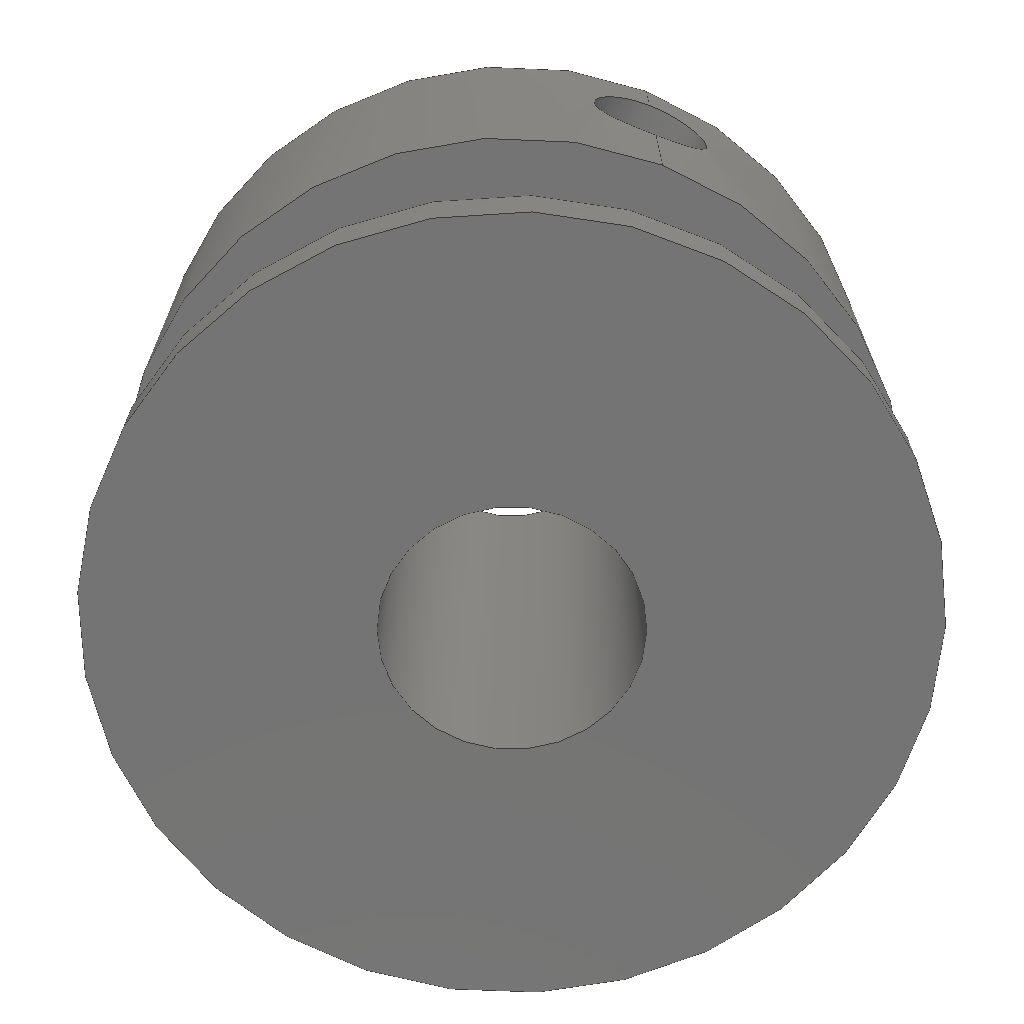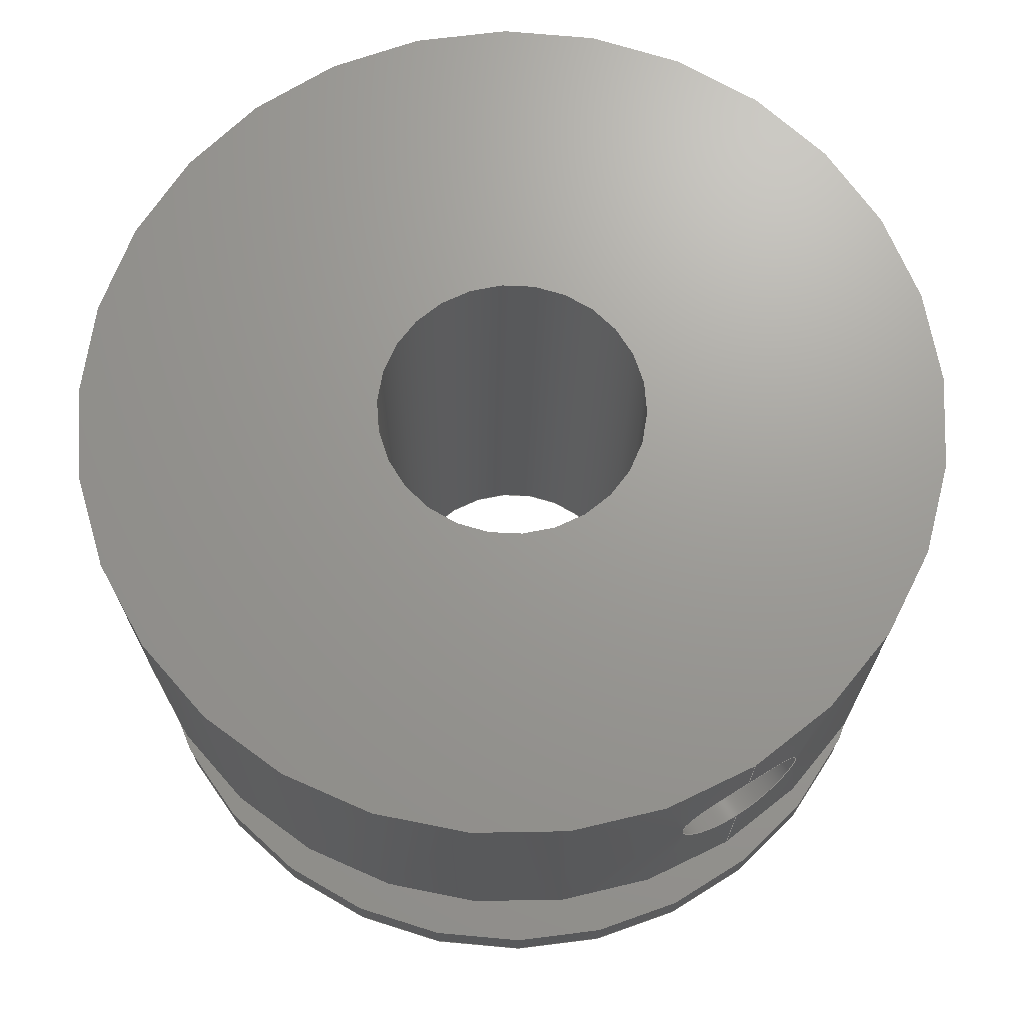
<metadata>
{"format":"step","ext":"stp","renderer":"f3d","projection":"perspective","resolution":1024,"background":"white","views":[{"elev":-66.5,"azim":68.9,"up":"+Z"},{"elev":69.4,"azim":58.0,"up":"+Z"}]}
</metadata>
<code>
ISO-10303-21;
DATA;
#1=MECHANICAL_DESIGN_GEOMETRIC_PRESENTATION_REPRESENTATION('',(#4),#348);
#2=SHAPE_REPRESENTATION_RELATIONSHIP('SRR','None',#355,#3);
#3=ADVANCED_BREP_SHAPE_REPRESENTATION('',(#5),#347);
#4=STYLED_ITEM('',(#364),#5);
#5=MANIFOLD_SOLID_BREP('Body1',#155);
#6=FACE_BOUND('',#34,.T.);
#7=FACE_BOUND('',#37,.T.);
#8=FACE_BOUND('',#41,.T.);
#9=FACE_BOUND('',#43,.T.);
#10=PLANE('',#173);
#11=PLANE('',#178);
#12=PLANE('',#184);
#13=PLANE('',#185);
#14=CIRCLE('',#171,2.5);
#15=CIRCLE('',#172,2.5);
#16=CIRCLE('',#174,8);
#17=CIRCLE('',#175,6);
#18=CIRCLE('',#177,8);
#19=CIRCLE('',#180,6);
#20=CIRCLE('',#182,8);
#21=CIRCLE('',#183,8);
#22=FACE_OUTER_BOUND('',#31,.T.);
#23=FACE_OUTER_BOUND('',#32,.T.);
#24=FACE_OUTER_BOUND('',#33,.T.);
#25=FACE_OUTER_BOUND('',#35,.T.);
#26=FACE_OUTER_BOUND('',#36,.T.);
#27=FACE_OUTER_BOUND('',#38,.T.);
#28=FACE_OUTER_BOUND('',#39,.T.);
#29=FACE_OUTER_BOUND('',#40,.T.);
#30=FACE_OUTER_BOUND('',#42,.T.);
#31=EDGE_LOOP('',(#99,#100,#101,#102,#103,#104,#105,#106));
#32=EDGE_LOOP('',(#107,#108,#109,#110,#111,#112,#113,#114,#115));
#33=EDGE_LOOP('',(#116));
#34=EDGE_LOOP('',(#117));
#35=EDGE_LOOP('',(#118,#119,#120,#121,#122,#123,#124,#125,#126));
#36=EDGE_LOOP('',(#127));
#37=EDGE_LOOP('',(#128));
#38=EDGE_LOOP('',(#129,#130,#131,#132));
#39=EDGE_LOOP('',(#133,#134,#135,#136));
#40=EDGE_LOOP('',(#137));
#41=EDGE_LOOP('',(#138));
#42=EDGE_LOOP('',(#139));
#43=EDGE_LOOP('',(#140));
#44=LINE('',#244,#51);
#45=LINE('',#318,#52);
#46=LINE('',#320,#53);
#47=LINE('',#330,#54);
#48=LINE('',#331,#55);
#49=LINE('',#335,#56);
#50=LINE('',#341,#57);
#51=VECTOR('',#190,1.25);
#52=VECTOR('',#195,2.5);
#53=VECTOR('',#196,2.5);
#54=VECTOR('',#209,8);
#55=VECTOR('',#210,8);
#56=VECTOR('',#215,6);
#57=VECTOR('',#222,8);
#58=B_SPLINE_CURVE_WITH_KNOTS('',3,(#233,#234,#235,#236,#237,#238,#239,
#240,#241,#242),.UNSPECIFIED.,.F.,.F.,(4,2,2,2,4),(0,0.04811,
0.09623,0.1442,0.1922),.UNSPECIFIED.);
#59=B_SPLINE_CURVE_WITH_KNOTS('',3,(#246,#247,#248,#249,#250,#251,#252,
#253,#254,#255),.UNSPECIFIED.,.F.,.F.,(4,2,2,2,4),(0.1887,0.2358,
0.283,0.3302,0.3774),.UNSPECIFIED.);
#60=B_SPLINE_CURVE_WITH_KNOTS('',3,(#257,#258,#259,#260,#261,#262,#263,
#264,#265,#266,#267,#268,#269,#270,#271,#272,#273,#274,#275),
 .UNSPECIFIED.,.F.,.F.,(4,2,2,2,3,2,2,2,4),(0.566,0.6132,
0.6604,0.7075,0.7547,0.8019,
0.849,0.8962,0.9434),.UNSPECIFIED.);
#61=B_SPLINE_CURVE_WITH_KNOTS('',3,(#276,#277,#278,#279,#280,#281,#282,
#283,#284,#285),.UNSPECIFIED.,.F.,.F.,(4,2,2,2,4),(0.3774,0.4245,
0.4717,0.5189,0.566),.UNSPECIFIED.);
#62=B_SPLINE_CURVE_WITH_KNOTS('',3,(#287,#288,#289,#290,#291,#292,#293,
#294,#295,#296),.UNSPECIFIED.,.F.,.F.,(4,2,2,2,4),(0.5766,0.6246,
0.6726,0.7207,0.7688),.UNSPECIFIED.);
#63=B_SPLINE_CURVE_WITH_KNOTS('',3,(#297,#298,#299,#300,#301,#302,#303,
#304,#305,#306,#307,#308,#309,#310,#311,#312,#313,#314),.UNSPECIFIED.,.F.,
 .F.,(4,2,2,2,2,2,2,2,4),(0.1922,0.2402,0.2882,
0.3363,0.3844,0.4325,0.4806,
0.5286,0.5766),.UNSPECIFIED.);
#64=VERTEX_POINT('',#231);
#65=VERTEX_POINT('',#232);
#66=VERTEX_POINT('',#243);
#67=VERTEX_POINT('',#245);
#68=VERTEX_POINT('',#256);
#69=VERTEX_POINT('',#286);
#70=VERTEX_POINT('',#316);
#71=VERTEX_POINT('',#319);
#72=VERTEX_POINT('',#323);
#73=VERTEX_POINT('',#325);
#74=VERTEX_POINT('',#328);
#75=VERTEX_POINT('',#334);
#76=VERTEX_POINT('',#338);
#77=VERTEX_POINT('',#340);
#78=EDGE_CURVE('',#64,#65,#58,.T.);
#79=EDGE_CURVE('',#64,#66,#44,.T.);
#80=EDGE_CURVE('',#67,#66,#59,.T.);
#81=EDGE_CURVE('',#68,#67,#60,.T.);
#82=EDGE_CURVE('',#66,#68,#61,.T.);
#83=EDGE_CURVE('',#69,#64,#62,.T.);
#84=EDGE_CURVE('',#65,#69,#63,.T.);
#85=EDGE_CURVE('',#70,#70,#14,.T.);
#86=EDGE_CURVE('',#70,#69,#45,.T.);
#87=EDGE_CURVE('',#65,#71,#46,.T.);
#88=EDGE_CURVE('',#71,#71,#15,.T.);
#89=EDGE_CURVE('',#72,#72,#16,.T.);
#90=EDGE_CURVE('',#73,#73,#17,.T.);
#91=EDGE_CURVE('',#74,#74,#18,.T.);
#92=EDGE_CURVE('',#74,#68,#47,.T.);
#93=EDGE_CURVE('',#67,#72,#48,.T.);
#94=EDGE_CURVE('',#73,#75,#49,.T.);
#95=EDGE_CURVE('',#75,#75,#19,.T.);
#96=EDGE_CURVE('',#76,#76,#20,.T.);
#97=EDGE_CURVE('',#76,#77,#50,.T.);
#98=EDGE_CURVE('',#77,#77,#21,.T.);
#99=ORIENTED_EDGE('',*,*,#78,.F.);
#100=ORIENTED_EDGE('',*,*,#79,.T.);
#101=ORIENTED_EDGE('',*,*,#80,.F.);
#102=ORIENTED_EDGE('',*,*,#81,.F.);
#103=ORIENTED_EDGE('',*,*,#82,.F.);
#104=ORIENTED_EDGE('',*,*,#79,.F.);
#105=ORIENTED_EDGE('',*,*,#83,.F.);
#106=ORIENTED_EDGE('',*,*,#84,.F.);
#107=ORIENTED_EDGE('',*,*,#85,.F.);
#108=ORIENTED_EDGE('',*,*,#86,.T.);
#109=ORIENTED_EDGE('',*,*,#83,.T.);
#110=ORIENTED_EDGE('',*,*,#78,.T.);
#111=ORIENTED_EDGE('',*,*,#87,.T.);
#112=ORIENTED_EDGE('',*,*,#88,.F.);
#113=ORIENTED_EDGE('',*,*,#87,.F.);
#114=ORIENTED_EDGE('',*,*,#84,.T.);
#115=ORIENTED_EDGE('',*,*,#86,.F.);
#116=ORIENTED_EDGE('',*,*,#89,.F.);
#117=ORIENTED_EDGE('',*,*,#90,.T.);
#118=ORIENTED_EDGE('',*,*,#91,.F.);
#119=ORIENTED_EDGE('',*,*,#92,.T.);
#120=ORIENTED_EDGE('',*,*,#81,.T.);
#121=ORIENTED_EDGE('',*,*,#93,.T.);
#122=ORIENTED_EDGE('',*,*,#89,.T.);
#123=ORIENTED_EDGE('',*,*,#93,.F.);
#124=ORIENTED_EDGE('',*,*,#80,.T.);
#125=ORIENTED_EDGE('',*,*,#82,.T.);
#126=ORIENTED_EDGE('',*,*,#92,.F.);
#127=ORIENTED_EDGE('',*,*,#91,.T.);
#128=ORIENTED_EDGE('',*,*,#85,.T.);
#129=ORIENTED_EDGE('',*,*,#90,.F.);
#130=ORIENTED_EDGE('',*,*,#94,.T.);
#131=ORIENTED_EDGE('',*,*,#95,.F.);
#132=ORIENTED_EDGE('',*,*,#94,.F.);
#133=ORIENTED_EDGE('',*,*,#96,.F.);
#134=ORIENTED_EDGE('',*,*,#97,.T.);
#135=ORIENTED_EDGE('',*,*,#98,.T.);
#136=ORIENTED_EDGE('',*,*,#97,.F.);
#137=ORIENTED_EDGE('',*,*,#96,.T.);
#138=ORIENTED_EDGE('',*,*,#95,.T.);
#139=ORIENTED_EDGE('',*,*,#98,.F.);
#140=ORIENTED_EDGE('',*,*,#88,.T.);
#141=CYLINDRICAL_SURFACE('',#169,1.25);
#142=CYLINDRICAL_SURFACE('',#170,2.5);
#143=CYLINDRICAL_SURFACE('',#176,8);
#144=CYLINDRICAL_SURFACE('',#179,6);
#145=CYLINDRICAL_SURFACE('',#181,8);
#146=ADVANCED_FACE('',(#22),#141,.F.);
#147=ADVANCED_FACE('',(#23),#142,.F.);
#148=ADVANCED_FACE('',(#24,#6),#10,.F.);
#149=ADVANCED_FACE('',(#25),#143,.T.);
#150=ADVANCED_FACE('',(#26,#7),#11,.T.);
#151=ADVANCED_FACE('',(#27),#144,.T.);
#152=ADVANCED_FACE('',(#28),#145,.T.);
#153=ADVANCED_FACE('',(#29,#8),#12,.T.);
#154=ADVANCED_FACE('',(#30,#9),#13,.F.);
#155=CLOSED_SHELL('',(#146,#147,#148,#149,#150,#151,#152,#153,#154));
#156=DERIVED_UNIT_ELEMENT(#158,1);
#157=DERIVED_UNIT_ELEMENT(#350,-3);
#158=(
MASS_UNIT()
NAMED_UNIT(*)
SI_UNIT(.KILO.,.GRAM.)
);
#159=DERIVED_UNIT((#156,#157));
#160=MEASURE_REPRESENTATION_ITEM('density measure',
POSITIVE_RATIO_MEASURE(7850),#159);
#161=PROPERTY_DEFINITION_REPRESENTATION(#166,#163);
#162=PROPERTY_DEFINITION_REPRESENTATION(#167,#164);
#163=REPRESENTATION('material name',(#165),#347);
#164=REPRESENTATION('density',(#160),#347);
#165=DESCRIPTIVE_REPRESENTATION_ITEM('Steel','Steel');
#166=PROPERTY_DEFINITION('material property','material name',#357);
#167=PROPERTY_DEFINITION('material property','density of part',#357);
#168=AXIS2_PLACEMENT_3D('placement',#229,#186,#187);
#169=AXIS2_PLACEMENT_3D('',#230,#188,#189);
#170=AXIS2_PLACEMENT_3D('',#315,#191,#192);
#171=AXIS2_PLACEMENT_3D('',#317,#193,#194);
#172=AXIS2_PLACEMENT_3D('',#321,#197,#198);
#173=AXIS2_PLACEMENT_3D('',#322,#199,#200);
#174=AXIS2_PLACEMENT_3D('',#324,#201,#202);
#175=AXIS2_PLACEMENT_3D('',#326,#203,#204);
#176=AXIS2_PLACEMENT_3D('',#327,#205,#206);
#177=AXIS2_PLACEMENT_3D('',#329,#207,#208);
#178=AXIS2_PLACEMENT_3D('',#332,#211,#212);
#179=AXIS2_PLACEMENT_3D('',#333,#213,#214);
#180=AXIS2_PLACEMENT_3D('',#336,#216,#217);
#181=AXIS2_PLACEMENT_3D('',#337,#218,#219);
#182=AXIS2_PLACEMENT_3D('',#339,#220,#221);
#183=AXIS2_PLACEMENT_3D('',#342,#223,#224);
#184=AXIS2_PLACEMENT_3D('',#343,#225,#226);
#185=AXIS2_PLACEMENT_3D('',#344,#227,#228);
#186=DIRECTION('axis',(0,0,1));
#187=DIRECTION('refdir',(1,0,0));
#188=DIRECTION('center_axis',(1,0,0));
#189=DIRECTION('ref_axis',(0,1,0));
#190=DIRECTION('',(1,0,0));
#191=DIRECTION('center_axis',(0,0,-1));
#192=DIRECTION('ref_axis',(-1,0,0));
#193=DIRECTION('center_axis',(0,0,-1));
#194=DIRECTION('ref_axis',(-1,0,0));
#195=DIRECTION('',(0,0,-1));
#196=DIRECTION('',(0,0,-1));
#197=DIRECTION('center_axis',(0,0,1));
#198=DIRECTION('ref_axis',(-1,0,0));
#199=DIRECTION('center_axis',(0,0,1));
#200=DIRECTION('ref_axis',(-1,0,0));
#201=DIRECTION('center_axis',(0,0,1));
#202=DIRECTION('ref_axis',(-1,0,0));
#203=DIRECTION('center_axis',(0,0,1));
#204=DIRECTION('ref_axis',(-1,0,0));
#205=DIRECTION('center_axis',(0,0,1));
#206=DIRECTION('ref_axis',(-1,0,0));
#207=DIRECTION('center_axis',(0,0,1));
#208=DIRECTION('ref_axis',(-1,0,0));
#209=DIRECTION('',(0,0,-1));
#210=DIRECTION('',(0,0,-1));
#211=DIRECTION('center_axis',(0,0,1));
#212=DIRECTION('ref_axis',(-1,0,0));
#213=DIRECTION('center_axis',(0,0,1));
#214=DIRECTION('ref_axis',(-1,0,0));
#215=DIRECTION('',(0,0,-1));
#216=DIRECTION('center_axis',(0,0,-1));
#217=DIRECTION('ref_axis',(-1,0,0));
#218=DIRECTION('center_axis',(0,0,1));
#219=DIRECTION('ref_axis',(1,0,0));
#220=DIRECTION('center_axis',(0,0,1));
#221=DIRECTION('ref_axis',(1,0,0));
#222=DIRECTION('',(0,0,-1));
#223=DIRECTION('center_axis',(0,0,1));
#224=DIRECTION('ref_axis',(1,0,0));
#225=DIRECTION('center_axis',(0,0,1));
#226=DIRECTION('ref_axis',(1,0,0));
#227=DIRECTION('center_axis',(0,0,1));
#228=DIRECTION('ref_axis',(1,0,0));
#229=CARTESIAN_POINT('',(0,0,0));
#230=CARTESIAN_POINT('Origin',(0,0,8.5));
#231=CARTESIAN_POINT('',(2.165,-1.25,8.5));
#232=CARTESIAN_POINT('',(2.5,-6.634e-17,7.25));
#233=CARTESIAN_POINT('Ctrl Pts',(2.165,-1.25,8.5));
#234=CARTESIAN_POINT('Ctrl Pts',(2.165,-1.25,8.34));
#235=CARTESIAN_POINT('Ctrl Pts',(2.185,-1.217,8.171));
#236=CARTESIAN_POINT('Ctrl Pts',(2.251,-1.089,7.864));
#237=CARTESIAN_POINT('Ctrl Pts',(2.297,-0.9934,7.726));
#238=CARTESIAN_POINT('Ctrl Pts',(2.38,-0.7746,7.507));
#239=CARTESIAN_POINT('Ctrl Pts',(2.423,-0.6359,7.411));
#240=CARTESIAN_POINT('Ctrl Pts',(2.483,-0.3287,7.283));
#241=CARTESIAN_POINT('Ctrl Pts',(2.5,-0.1599,7.25));
#242=CARTESIAN_POINT('Ctrl Pts',(2.5,2.082e-16,7.25));
#243=CARTESIAN_POINT('',(7.902,-1.25,8.5));
#244=CARTESIAN_POINT('',(0,-1.25,8.5));
#245=CARTESIAN_POINT('',(8,0,7.25));
#246=CARTESIAN_POINT('Ctrl Pts',(8,-3.469e-16,7.25));
#247=CARTESIAN_POINT('Ctrl Pts',(8,-0.1572,7.25));
#248=CARTESIAN_POINT('Ctrl Pts',(7.995,-0.3248,7.281));
#249=CARTESIAN_POINT('Ctrl Pts',(7.976,-0.6327,7.409));
#250=CARTESIAN_POINT('Ctrl Pts',(7.963,-0.773,7.505));
#251=CARTESIAN_POINT('Ctrl Pts',(7.939,-0.9947,7.727));
#252=CARTESIAN_POINT('Ctrl Pts',(7.926,-1.091,7.867));
#253=CARTESIAN_POINT('Ctrl Pts',(7.907,-1.219,8.175));
#254=CARTESIAN_POINT('Ctrl Pts',(7.902,-1.25,8.343));
#255=CARTESIAN_POINT('Ctrl Pts',(7.902,-1.25,8.5));
#256=CARTESIAN_POINT('',(8,0,9.75));
#257=CARTESIAN_POINT('Ctrl Pts',(8,1.735e-16,9.75));
#258=CARTESIAN_POINT('Ctrl Pts',(8,0.1572,9.75));
#259=CARTESIAN_POINT('Ctrl Pts',(7.995,0.3248,9.719));
#260=CARTESIAN_POINT('Ctrl Pts',(7.976,0.6327,9.591));
#261=CARTESIAN_POINT('Ctrl Pts',(7.963,0.773,9.495));
#262=CARTESIAN_POINT('Ctrl Pts',(7.939,0.9947,9.273));
#263=CARTESIAN_POINT('Ctrl Pts',(7.926,1.091,9.133));
#264=CARTESIAN_POINT('Ctrl Pts',(7.907,1.219,8.825));
#265=CARTESIAN_POINT('Ctrl Pts',(7.902,1.25,8.657));
#266=CARTESIAN_POINT('Ctrl Pts',(7.902,1.25,8.5));
#267=CARTESIAN_POINT('Ctrl Pts',(7.902,1.25,8.343));
#268=CARTESIAN_POINT('Ctrl Pts',(7.907,1.219,8.175));
#269=CARTESIAN_POINT('Ctrl Pts',(7.926,1.091,7.867));
#270=CARTESIAN_POINT('Ctrl Pts',(7.939,0.9947,7.727));
#271=CARTESIAN_POINT('Ctrl Pts',(7.963,0.773,7.505));
#272=CARTESIAN_POINT('Ctrl Pts',(7.976,0.6327,7.409));
#273=CARTESIAN_POINT('Ctrl Pts',(7.995,0.3248,7.281));
#274=CARTESIAN_POINT('Ctrl Pts',(8,0.1572,7.25));
#275=CARTESIAN_POINT('Ctrl Pts',(8,-2.082e-16,7.25));
#276=CARTESIAN_POINT('Ctrl Pts',(7.902,-1.25,8.5));
#277=CARTESIAN_POINT('Ctrl Pts',(7.902,-1.25,8.657));
#278=CARTESIAN_POINT('Ctrl Pts',(7.907,-1.219,8.825));
#279=CARTESIAN_POINT('Ctrl Pts',(7.926,-1.091,9.133));
#280=CARTESIAN_POINT('Ctrl Pts',(7.939,-0.9947,9.273));
#281=CARTESIAN_POINT('Ctrl Pts',(7.963,-0.773,9.495));
#282=CARTESIAN_POINT('Ctrl Pts',(7.976,-0.6327,9.591));
#283=CARTESIAN_POINT('Ctrl Pts',(7.995,-0.3248,9.719));
#284=CARTESIAN_POINT('Ctrl Pts',(8,-0.1572,9.75));
#285=CARTESIAN_POINT('Ctrl Pts',(8,1.041e-16,9.75));
#286=CARTESIAN_POINT('',(2.5,-8.369e-17,9.75));
#287=CARTESIAN_POINT('Ctrl Pts',(2.5,1.041e-16,9.75));
#288=CARTESIAN_POINT('Ctrl Pts',(2.5,-0.1599,9.75));
#289=CARTESIAN_POINT('Ctrl Pts',(2.483,-0.3287,9.717));
#290=CARTESIAN_POINT('Ctrl Pts',(2.423,-0.6359,9.589));
#291=CARTESIAN_POINT('Ctrl Pts',(2.38,-0.7746,9.493));
#292=CARTESIAN_POINT('Ctrl Pts',(2.297,-0.9934,9.274));
#293=CARTESIAN_POINT('Ctrl Pts',(2.251,-1.089,9.136));
#294=CARTESIAN_POINT('Ctrl Pts',(2.185,-1.217,8.829));
#295=CARTESIAN_POINT('Ctrl Pts',(2.165,-1.25,8.66));
#296=CARTESIAN_POINT('Ctrl Pts',(2.165,-1.25,8.5));
#297=CARTESIAN_POINT('Ctrl Pts',(2.5,1.735e-16,7.25));
#298=CARTESIAN_POINT('Ctrl Pts',(2.5,0.1599,7.25));
#299=CARTESIAN_POINT('Ctrl Pts',(2.483,0.3287,7.283));
#300=CARTESIAN_POINT('Ctrl Pts',(2.423,0.6359,7.411));
#301=CARTESIAN_POINT('Ctrl Pts',(2.38,0.7746,7.507));
#302=CARTESIAN_POINT('Ctrl Pts',(2.297,0.9934,7.726));
#303=CARTESIAN_POINT('Ctrl Pts',(2.251,1.089,7.864));
#304=CARTESIAN_POINT('Ctrl Pts',(2.185,1.217,8.171));
#305=CARTESIAN_POINT('Ctrl Pts',(2.165,1.25,8.34));
#306=CARTESIAN_POINT('Ctrl Pts',(2.165,1.25,8.66));
#307=CARTESIAN_POINT('Ctrl Pts',(2.185,1.217,8.829));
#308=CARTESIAN_POINT('Ctrl Pts',(2.251,1.089,9.136));
#309=CARTESIAN_POINT('Ctrl Pts',(2.297,0.9934,9.274));
#310=CARTESIAN_POINT('Ctrl Pts',(2.38,0.7746,9.493));
#311=CARTESIAN_POINT('Ctrl Pts',(2.423,0.6359,9.589));
#312=CARTESIAN_POINT('Ctrl Pts',(2.483,0.3287,9.717));
#313=CARTESIAN_POINT('Ctrl Pts',(2.5,0.1599,9.75));
#314=CARTESIAN_POINT('Ctrl Pts',(2.5,6.939e-17,9.75));
#315=CARTESIAN_POINT('Origin',(0,0,11));
#316=CARTESIAN_POINT('',(2.5,3.062e-16,11));
#317=CARTESIAN_POINT('Origin',(0,0,11));
#318=CARTESIAN_POINT('',(2.5,-3.062e-16,11));
#319=CARTESIAN_POINT('',(2.5,3.062e-16,0));
#320=CARTESIAN_POINT('',(2.5,-3.062e-16,11));
#321=CARTESIAN_POINT('Origin',(0,0,0));
#322=CARTESIAN_POINT('Origin',(0,0,5));
#323=CARTESIAN_POINT('',(8,9.797e-16,5));
#324=CARTESIAN_POINT('Origin',(0,0,5));
#325=CARTESIAN_POINT('',(6,7.348e-16,5));
#326=CARTESIAN_POINT('Origin',(0,0,5));
#327=CARTESIAN_POINT('Origin',(0,0,5));
#328=CARTESIAN_POINT('',(8,9.797e-16,11));
#329=CARTESIAN_POINT('Origin',(0,0,11));
#330=CARTESIAN_POINT('',(8,9.797e-16,5));
#331=CARTESIAN_POINT('',(8,9.797e-16,5));
#332=CARTESIAN_POINT('Origin',(0,0,11));
#333=CARTESIAN_POINT('Origin',(0,0,1));
#334=CARTESIAN_POINT('',(6,7.348e-16,1));
#335=CARTESIAN_POINT('',(6,7.348e-16,1));
#336=CARTESIAN_POINT('Origin',(0,0,1));
#337=CARTESIAN_POINT('Origin',(0,0,0));
#338=CARTESIAN_POINT('',(-8,-9.797e-16,1));
#339=CARTESIAN_POINT('Origin',(0,0,1));
#340=CARTESIAN_POINT('',(-8,-9.797e-16,0));
#341=CARTESIAN_POINT('',(-8,-9.797e-16,0));
#342=CARTESIAN_POINT('Origin',(0,0,0));
#343=CARTESIAN_POINT('Origin',(0,0,1));
#344=CARTESIAN_POINT('Origin',(0,0,0));
#345=UNCERTAINTY_MEASURE_WITH_UNIT(LENGTH_MEASURE(0.01),#349,
'DISTANCE_ACCURACY_VALUE',
'Maximum model space distance between geometric entities at asserted c
onnectivities');
#346=UNCERTAINTY_MEASURE_WITH_UNIT(LENGTH_MEASURE(0.01),#349,
'DISTANCE_ACCURACY_VALUE',
'Maximum model space distance between geometric entities at asserted c
onnectivities');
#347=(
GEOMETRIC_REPRESENTATION_CONTEXT(3)
GLOBAL_UNCERTAINTY_ASSIGNED_CONTEXT((#345))
GLOBAL_UNIT_ASSIGNED_CONTEXT((#349,#351,#352))
REPRESENTATION_CONTEXT('','3D')
);
#348=(
GEOMETRIC_REPRESENTATION_CONTEXT(3)
GLOBAL_UNCERTAINTY_ASSIGNED_CONTEXT((#346))
GLOBAL_UNIT_ASSIGNED_CONTEXT((#349,#351,#352))
REPRESENTATION_CONTEXT('','3D')
);
#349=(
LENGTH_UNIT()
NAMED_UNIT(*)
SI_UNIT(.MILLI.,.METRE.)
);
#350=(
LENGTH_UNIT()
NAMED_UNIT(*)
SI_UNIT($,.METRE.)
);
#351=(
NAMED_UNIT(*)
PLANE_ANGLE_UNIT()
SI_UNIT($,.RADIAN.)
);
#352=(
NAMED_UNIT(*)
SI_UNIT($,.STERADIAN.)
SOLID_ANGLE_UNIT()
);
#353=SHAPE_DEFINITION_REPRESENTATION(#354,#355);
#354=PRODUCT_DEFINITION_SHAPE('',$,#357);
#355=SHAPE_REPRESENTATION('',(#168),#347);
#356=PRODUCT_DEFINITION_CONTEXT('part definition',#361,'design');
#357=PRODUCT_DEFINITION('Pulley-20T-REL1','Pulley-20T-REL1 v1',#358,#356);
#358=PRODUCT_DEFINITION_FORMATION('',$,#363);
#359=PRODUCT_RELATED_PRODUCT_CATEGORY('Pulley-20T-REL1 v1',
'Pulley-20T-REL1 v1',(#363));
#360=APPLICATION_PROTOCOL_DEFINITION('international standard',
'automotive_design',2009,#361);
#361=APPLICATION_CONTEXT(
'Core Data for Automotive Mechanical Design Process');
#362=PRODUCT_CONTEXT('part definition',#361,'mechanical');
#363=PRODUCT('Pulley-20T-REL1','Pulley-20T-REL1 v1',$,(#362));
#364=PRESENTATION_STYLE_ASSIGNMENT((#365));
#365=SURFACE_STYLE_USAGE(.BOTH.,#366);
#366=SURFACE_SIDE_STYLE('',(#367));
#367=SURFACE_STYLE_FILL_AREA(#368);
#368=FILL_AREA_STYLE('Steel - Satin',(#369));
#369=FILL_AREA_STYLE_COLOUR('Steel - Satin',#370);
#370=COLOUR_RGB('Steel - Satin',0.6275,0.6275,0.6275);
ENDSEC;
END-ISO-10303-21;

</code>
